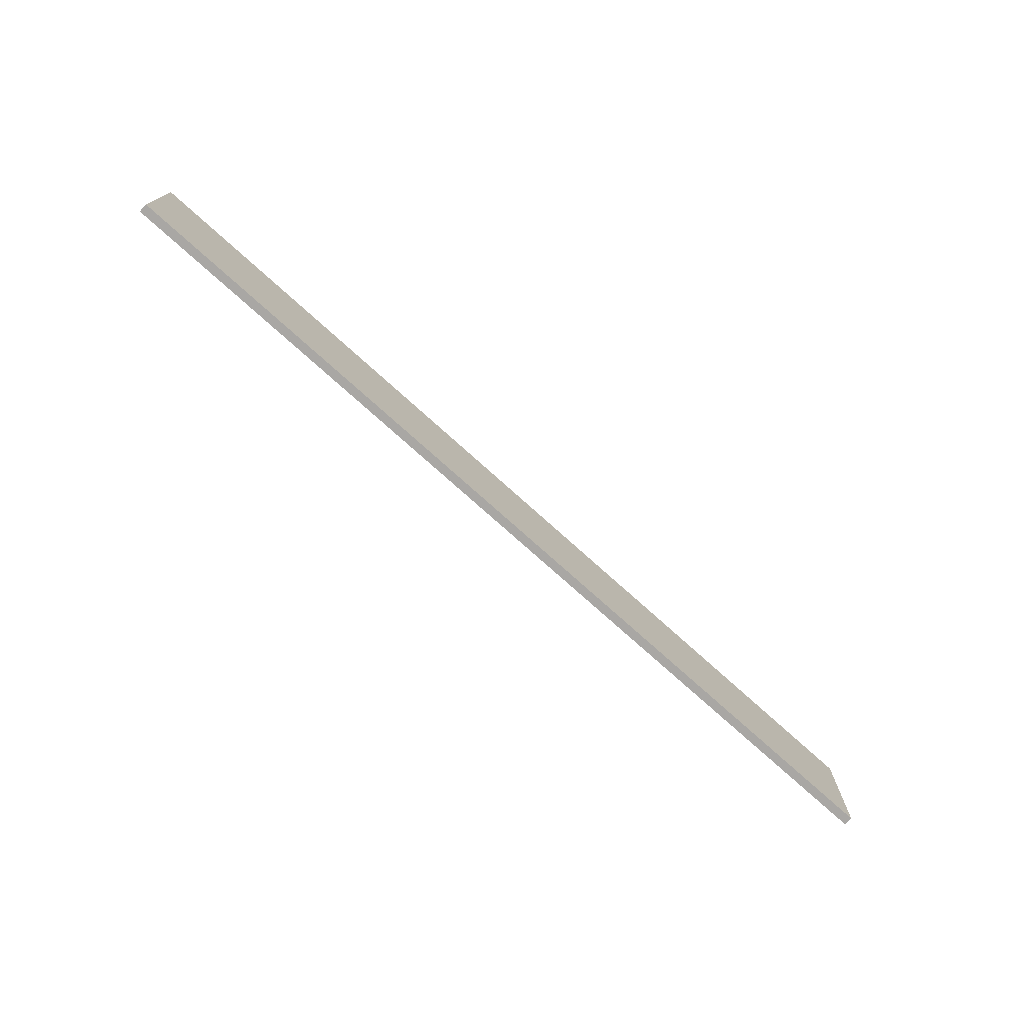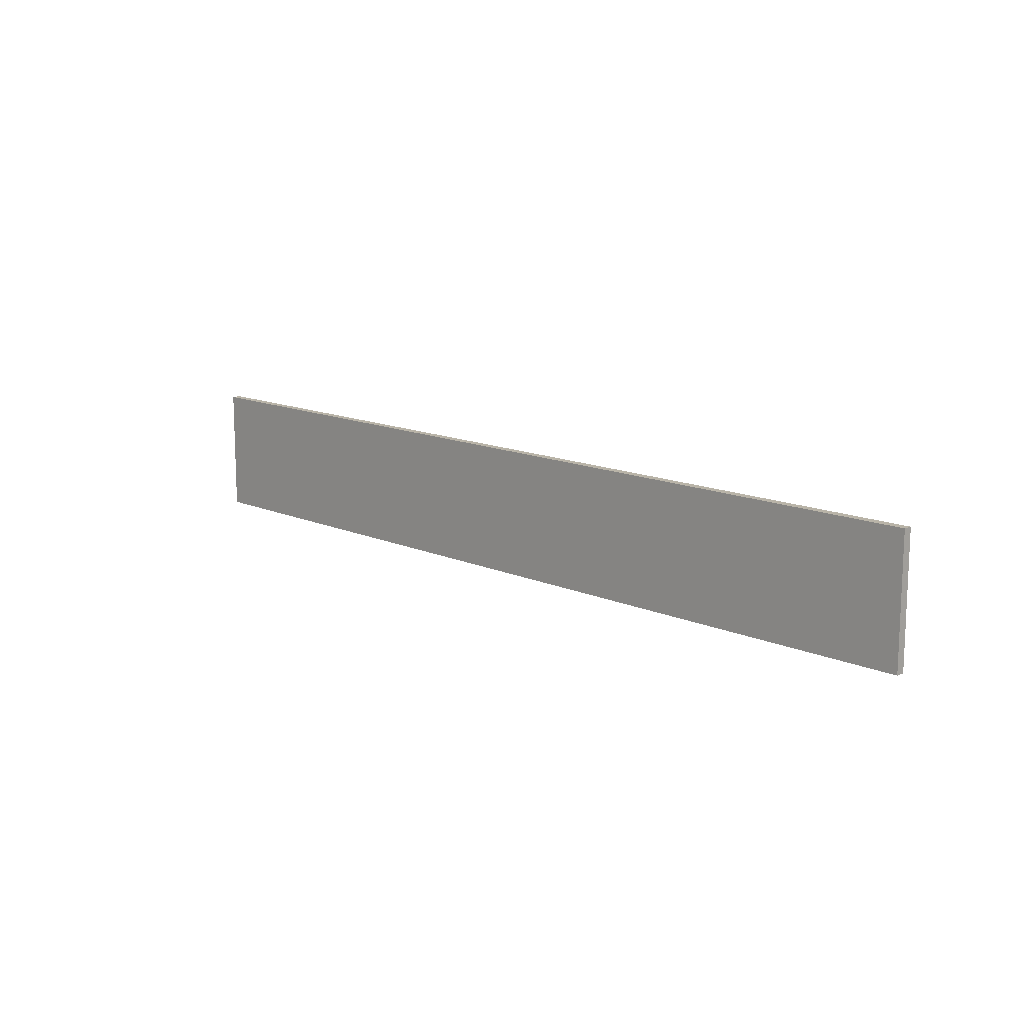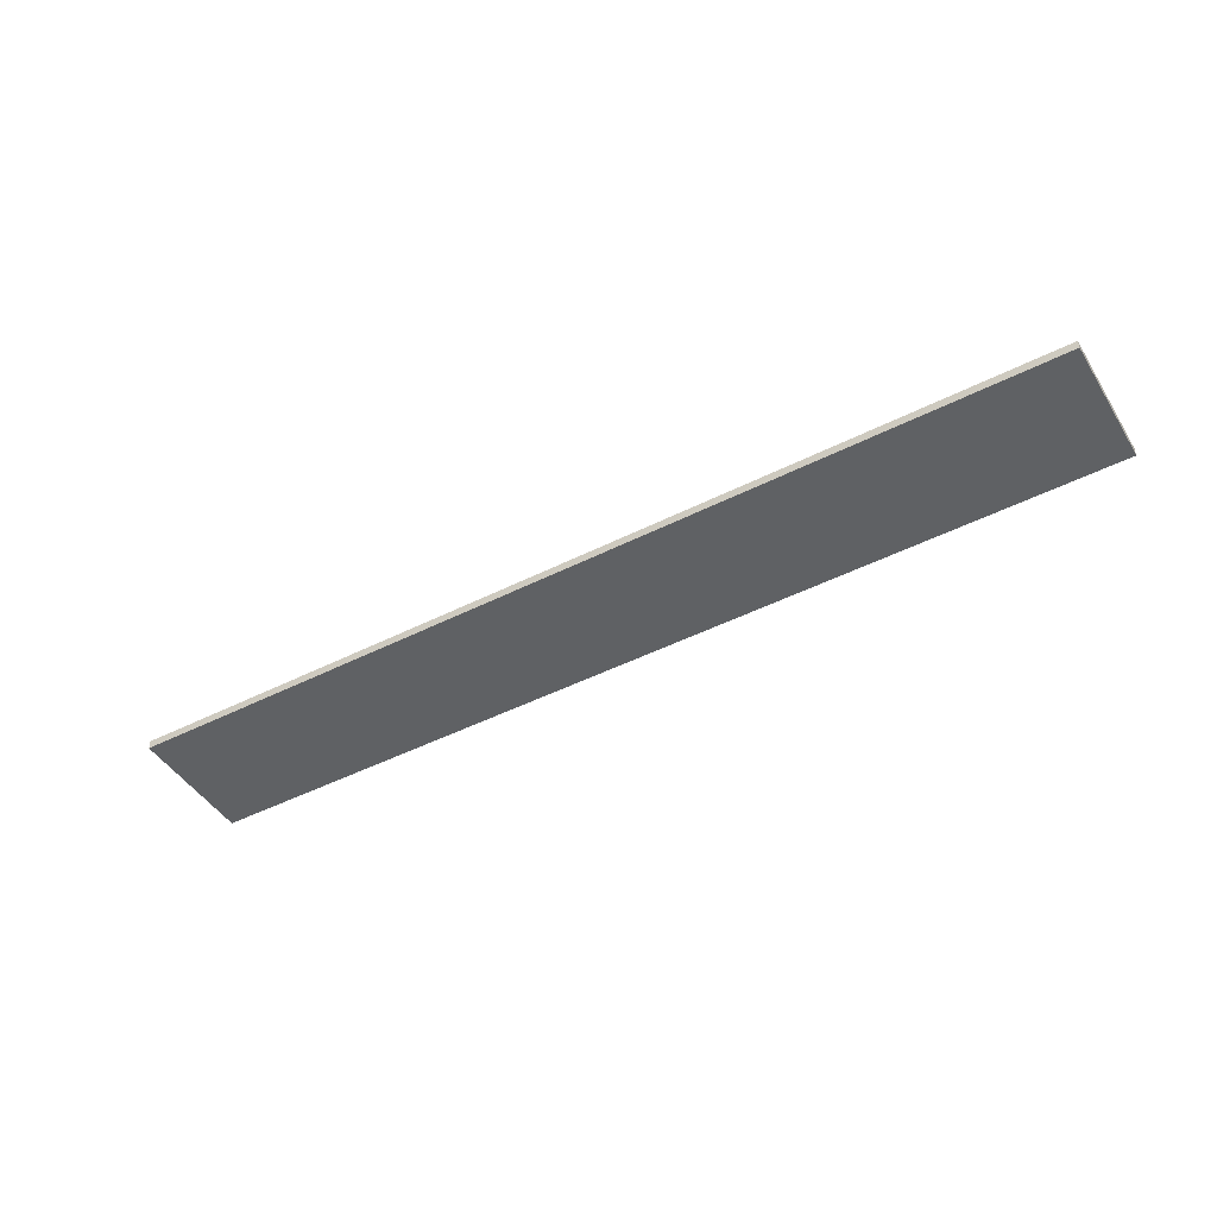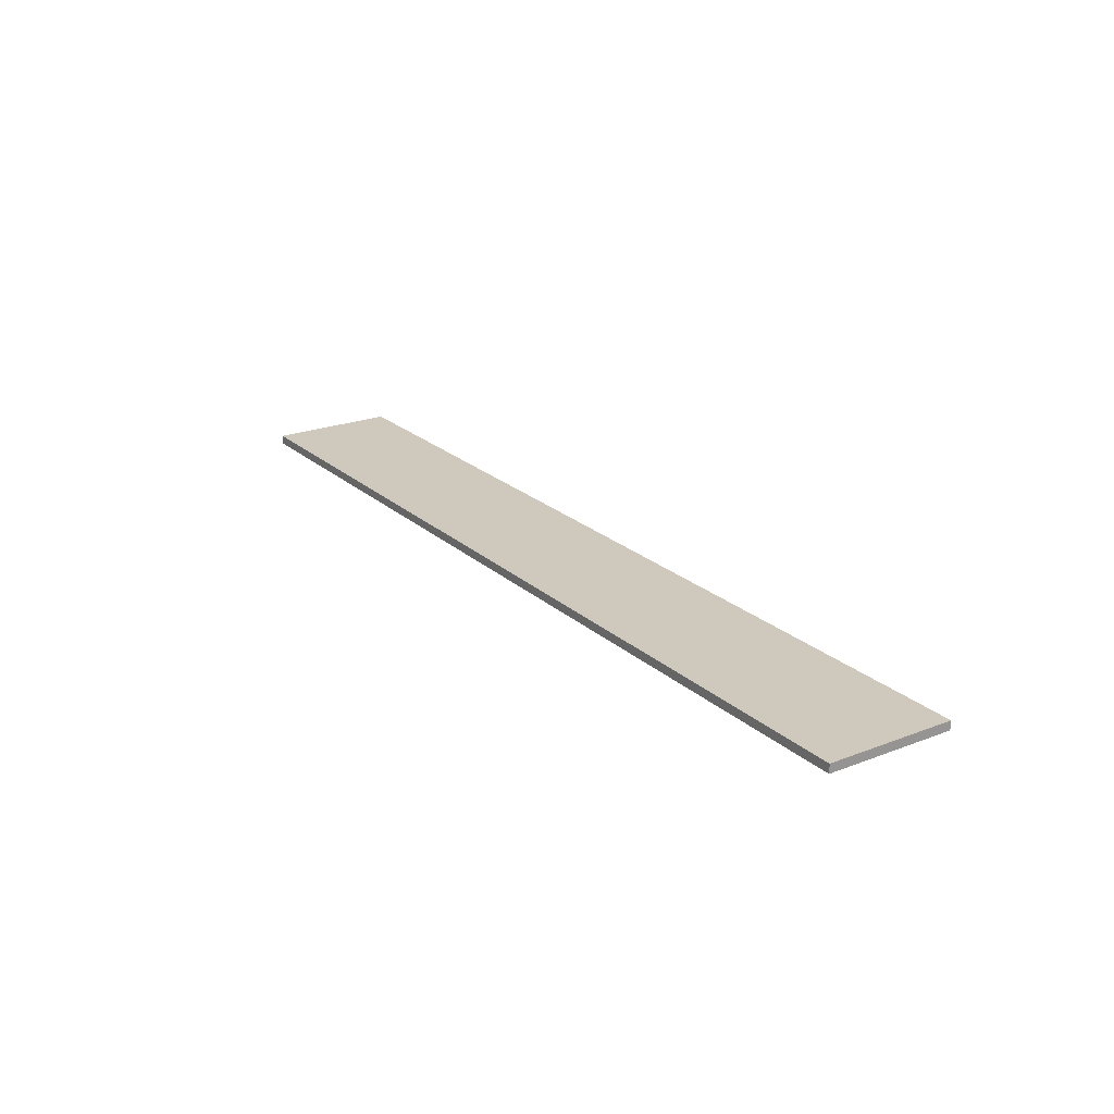
<metadata>
{"format":"obj","ext":"obj","renderer":"f3d","projection":"perspective","resolution":1024,"background":"white","views":[{"elev":-74.8,"azim":-42.1,"up":"+Z"},{"elev":13.1,"azim":-134.7,"up":"+Z"},{"elev":-45.8,"azim":-149.7,"up":"+Y"},{"elev":22.4,"azim":-123.9,"up":"+Y"}]}
</metadata>
<code>
o rua_Cubo
v 16.74 0.8494 1.604
v 16.74 1.151 1.604
v 16.74 0.8494 -2.735
v 16.74 1.151 -2.735
v -14.95 0.8494 1.604
v -14.95 1.151 1.604
v -14.95 0.8494 -2.735
v -14.95 1.151 -2.735
f 1 3 4 2
f 3 7 8 4
f 7 5 6 8
f 5 1 2 6
f 3 1 5 7
f 8 6 2 4

</code>
